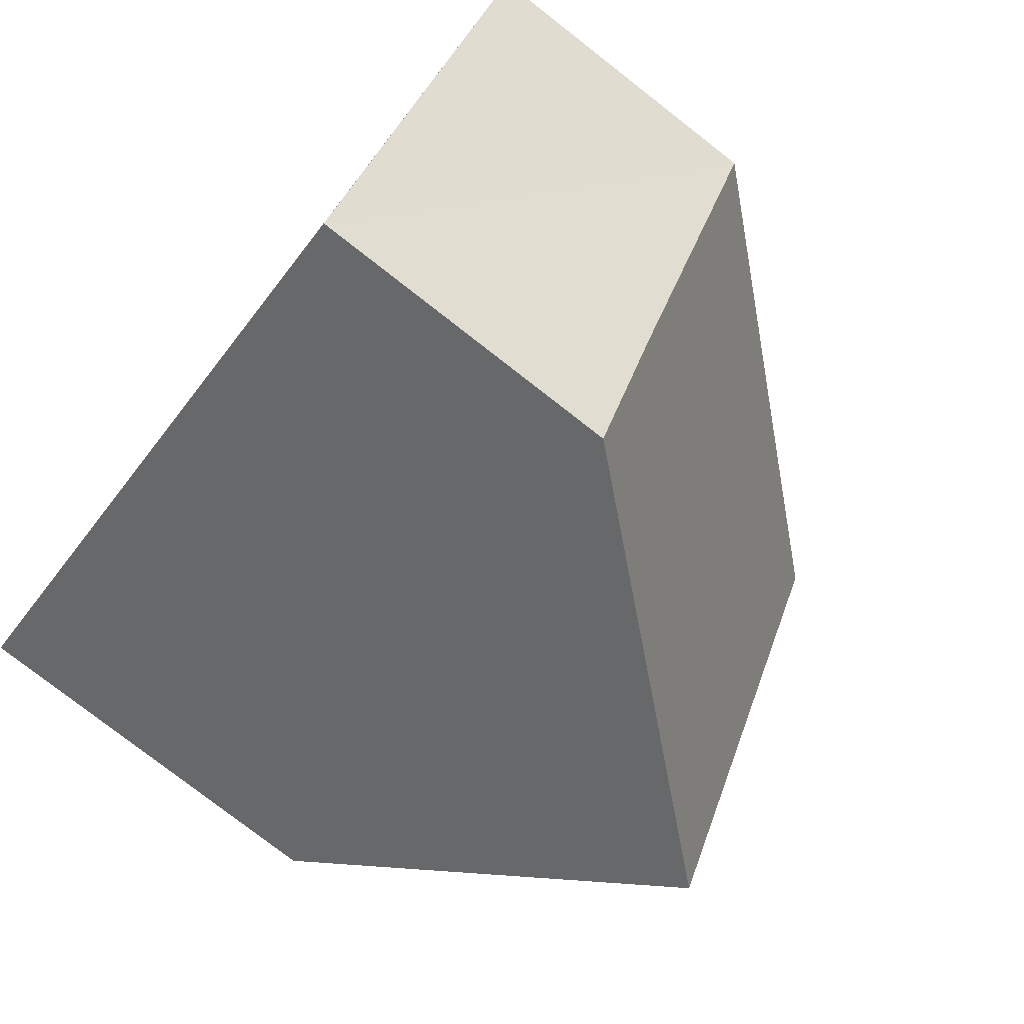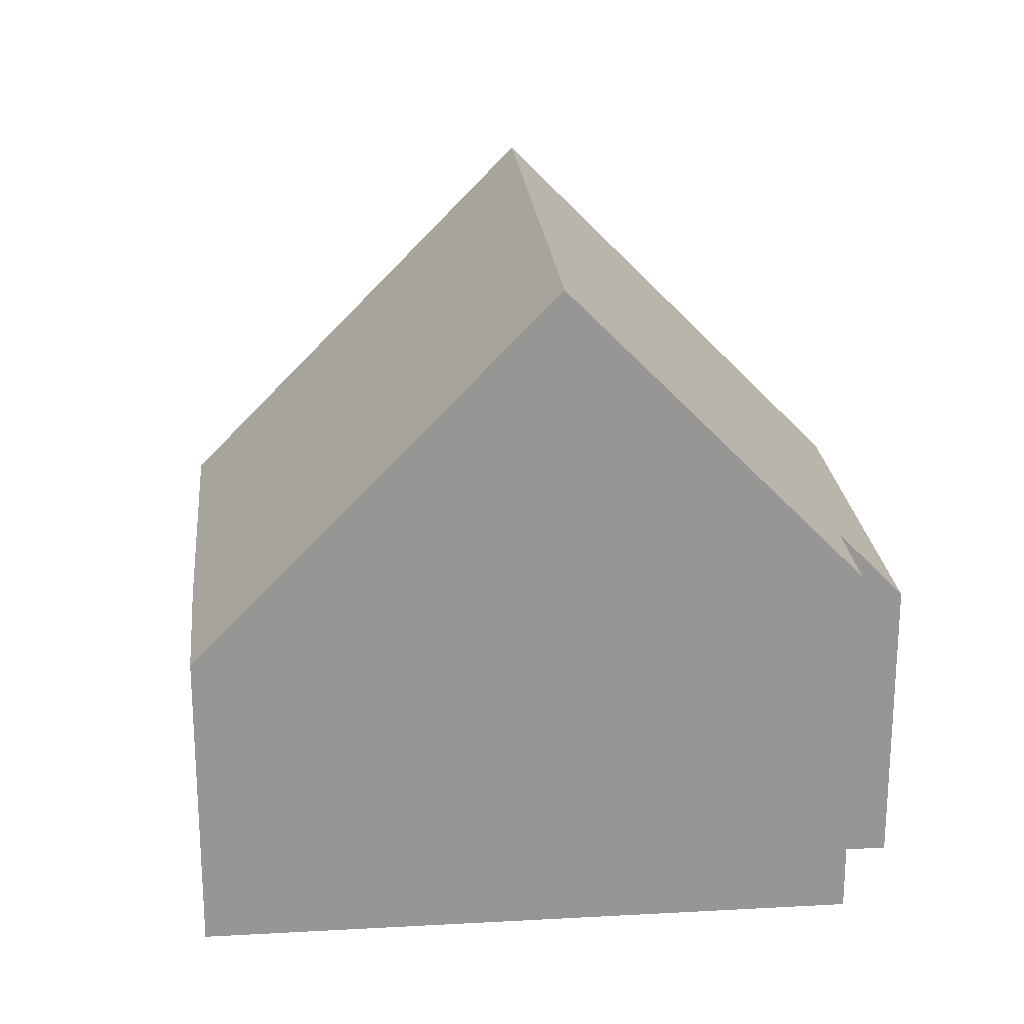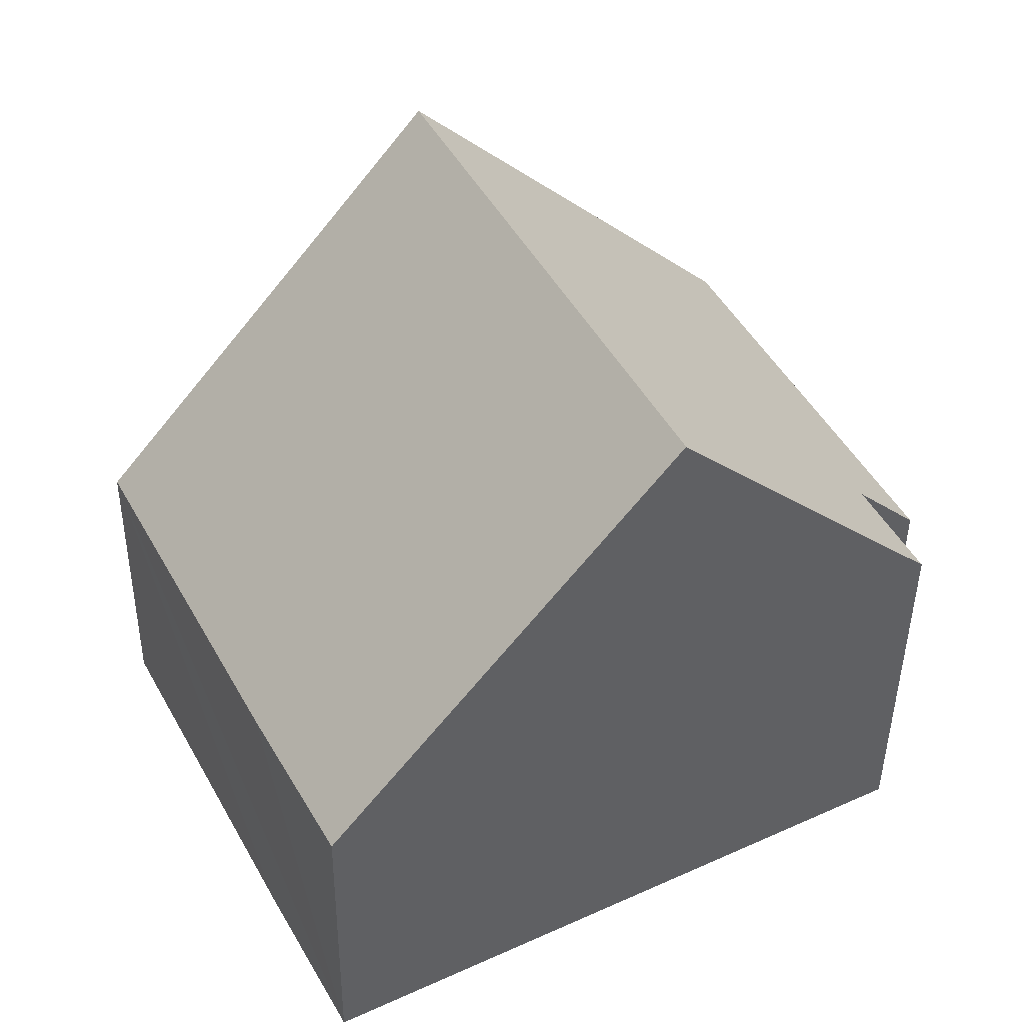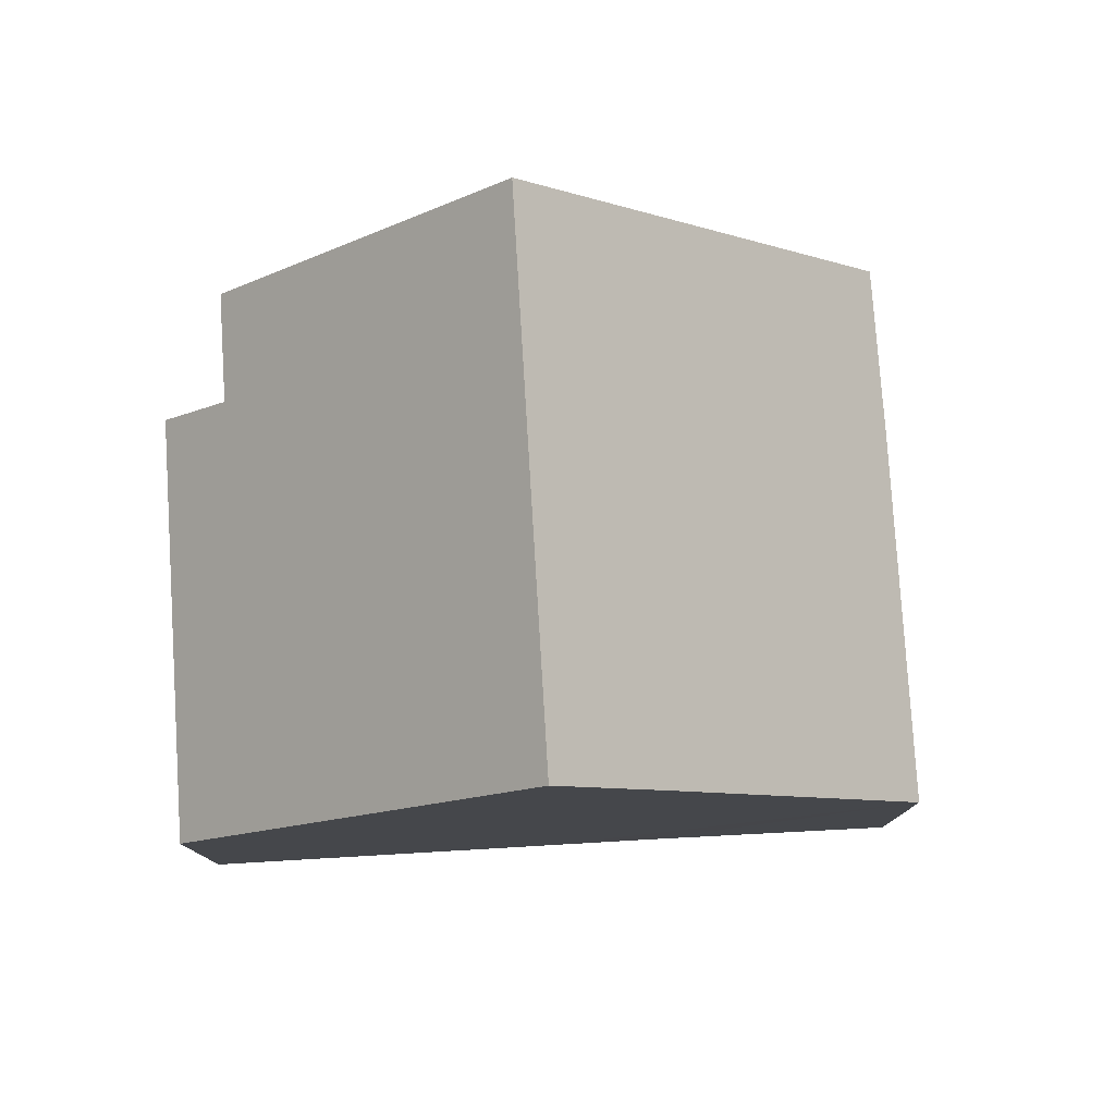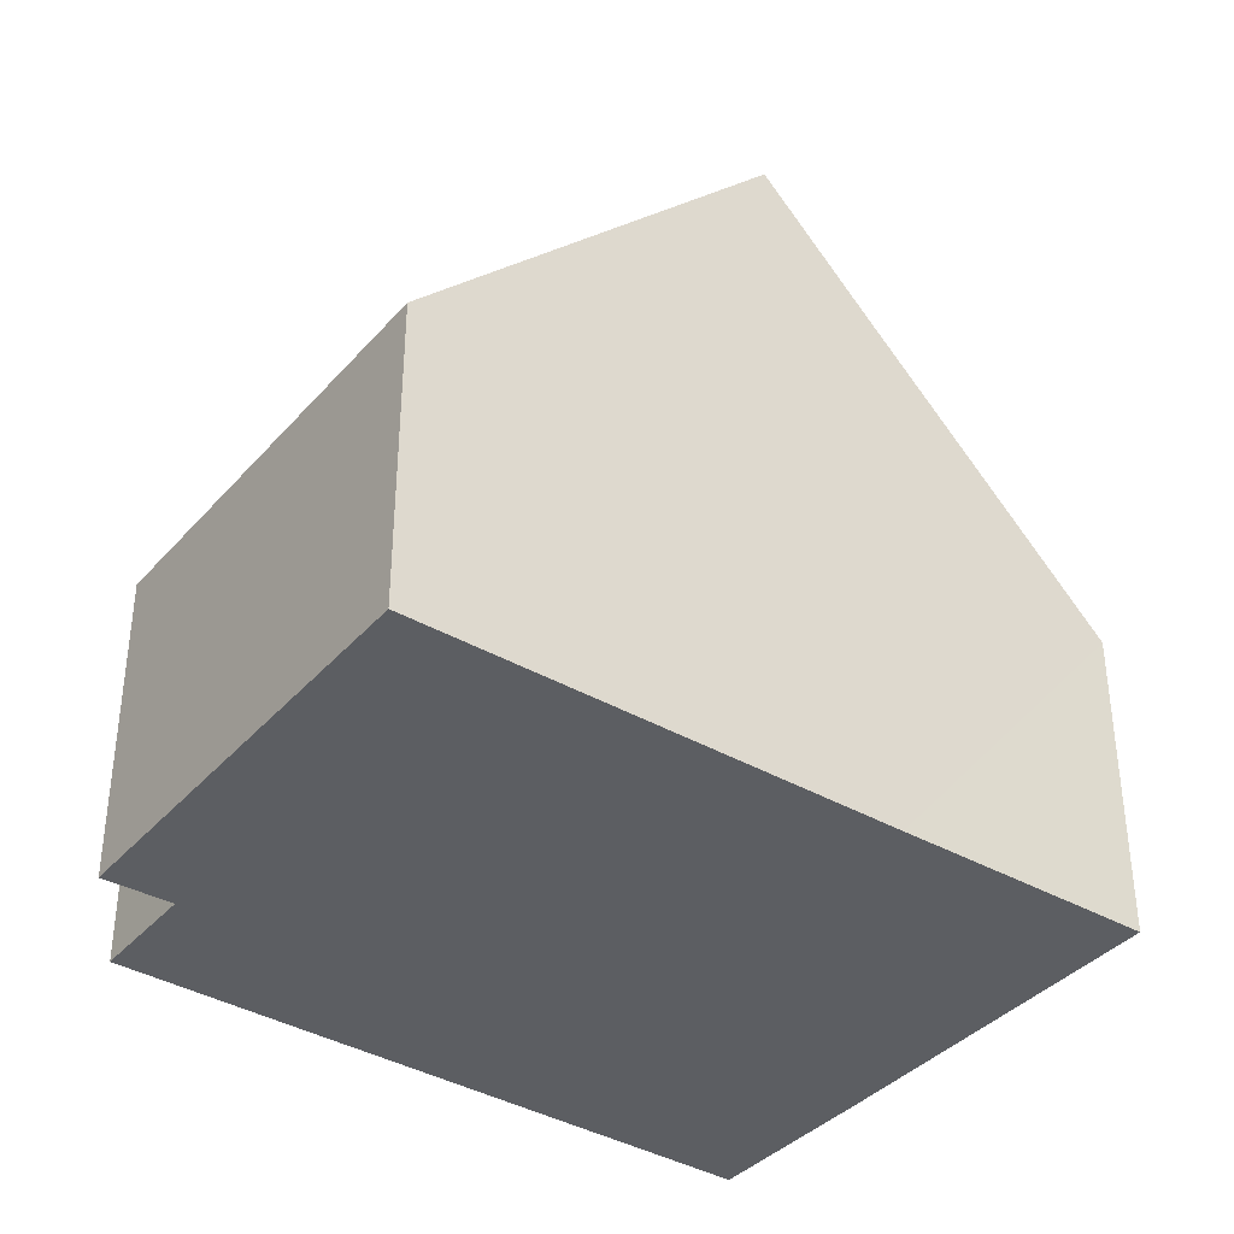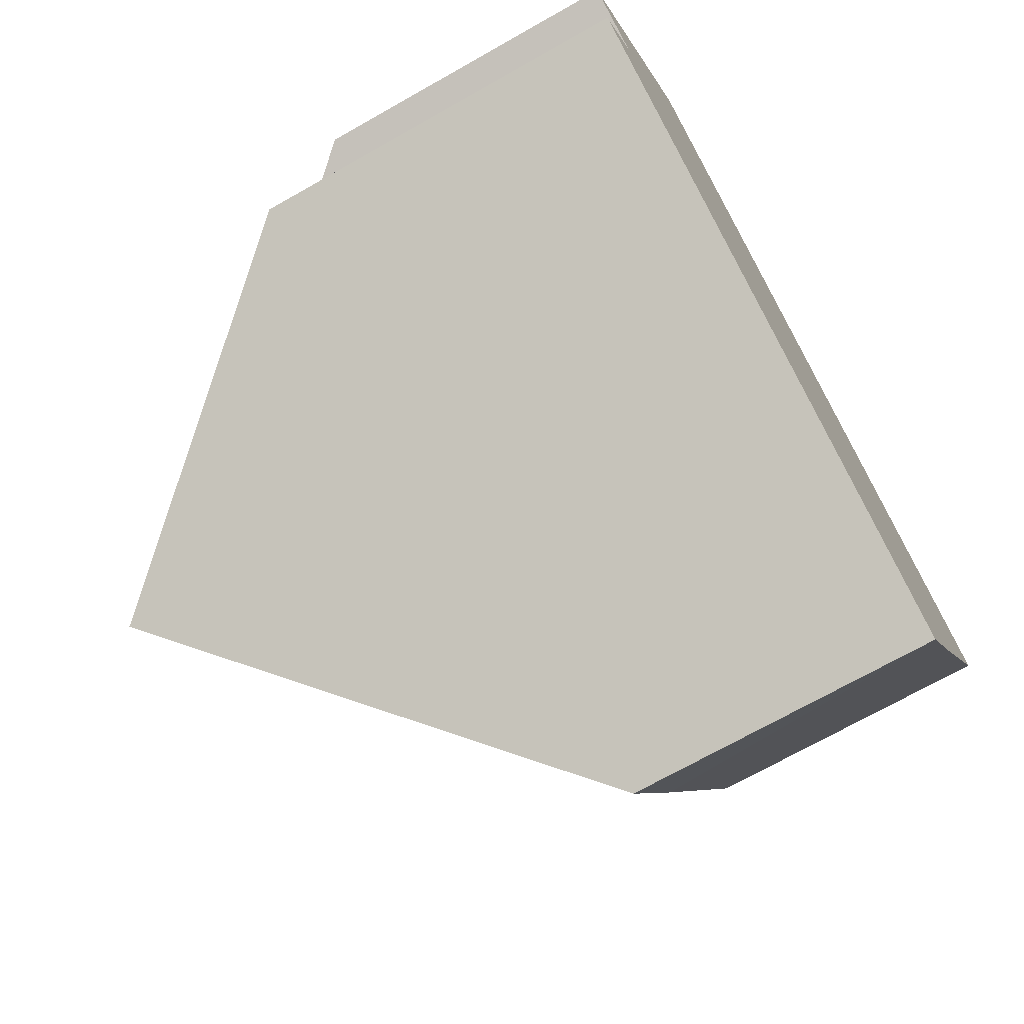
<metadata>
{"format":"obj","ext":"obj","renderer":"f3d","projection":"perspective","resolution":1024,"background":"white","views":[{"elev":-77.9,"azim":52.1,"up":"+Z"},{"elev":22.5,"azim":-157.8,"up":"+Y"},{"elev":-43.6,"azim":179.4,"up":"+Z"},{"elev":79.5,"azim":23.9,"up":"+Y"},{"elev":-38.2,"azim":-8.8,"up":"+Y"},{"elev":-71.3,"azim":-60.5,"up":"+Z"}]}
</metadata>
<code>
v  2.603 3.969 5.027
v  0.816 4.89 -0.39
v  0 3.969 2.43e-16
v  3.609 8.871 -3.497
v  0.149 4.893 -1.685
v  6.883 8.871 2.825
v  8.912 3.987 -3.686
v  8.192 7.372 2.152
v  11.18 3.964 0.64
v  7.822 4.028 -5.704
v  7.822 3.493e-16 -5.704
v  3.609 2.141e-16 -3.497
v  0.149 1.032e-16 -1.685
v  0.816 2.388e-17 -0.39
v  0 0 0
v  2.603 -3.078e-16 5.027
v  6.883 -1.73e-16 2.825
v  8.192 -1.318e-16 2.152
v  11.18 -3.919e-17 0.64
v  8.912 2.257e-16 -3.686
g defaultobject
f 1 2 3
f 2 4 5
f 4 2 1
f 4 1 6
f 7 8 9
f 8 7 6
f 6 7 4
f 4 7 10
f 11 4 10
f 4 11 5
f 5 11 12
f 5 12 13
f 14 3 2
f 3 14 15
f 13 2 5
f 2 13 14
f 15 1 3
f 1 15 16
f 16 6 1
f 6 16 8
f 8 16 17
f 8 17 9
f 9 17 18
f 9 18 19
f 7 11 10
f 11 7 9
f 11 9 20
f 20 9 19
f 15 17 16
f 17 15 14
f 17 14 13
f 17 13 12
f 17 12 18
f 18 12 11
f 18 11 19
f 19 11 20

</code>
